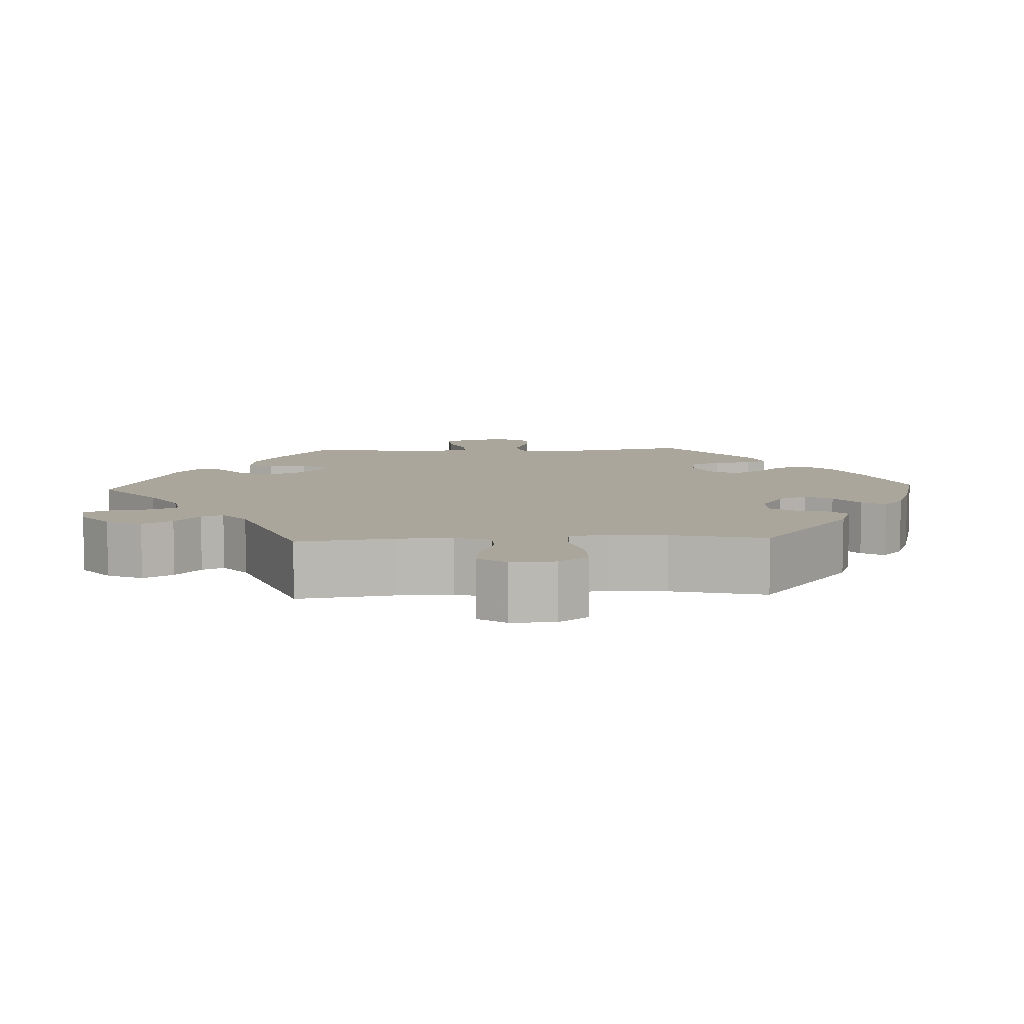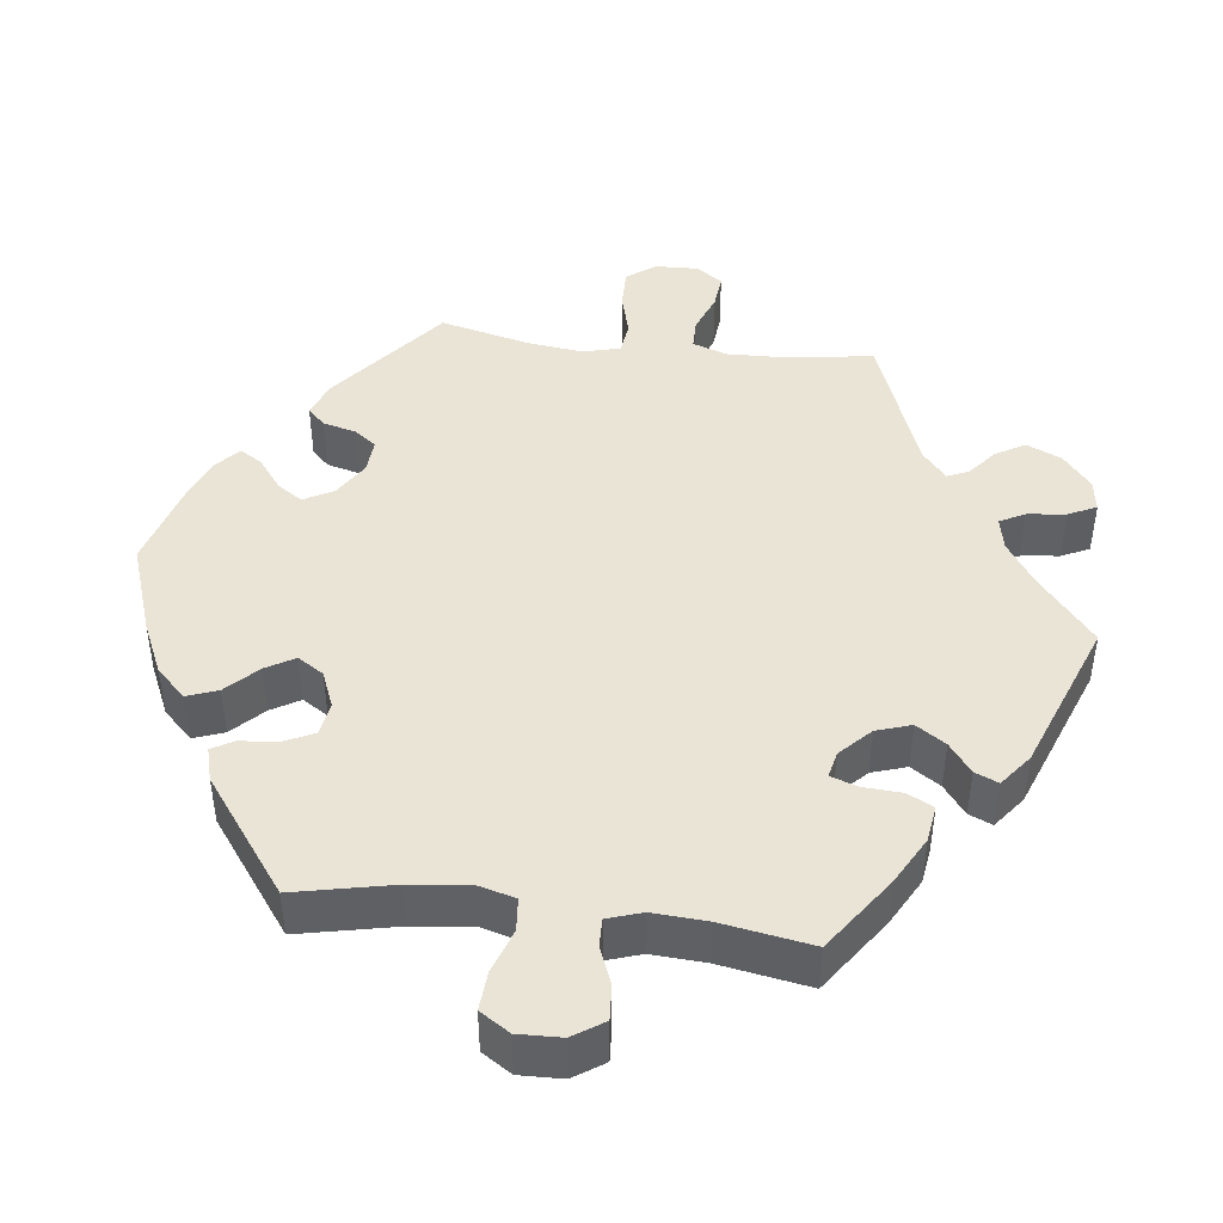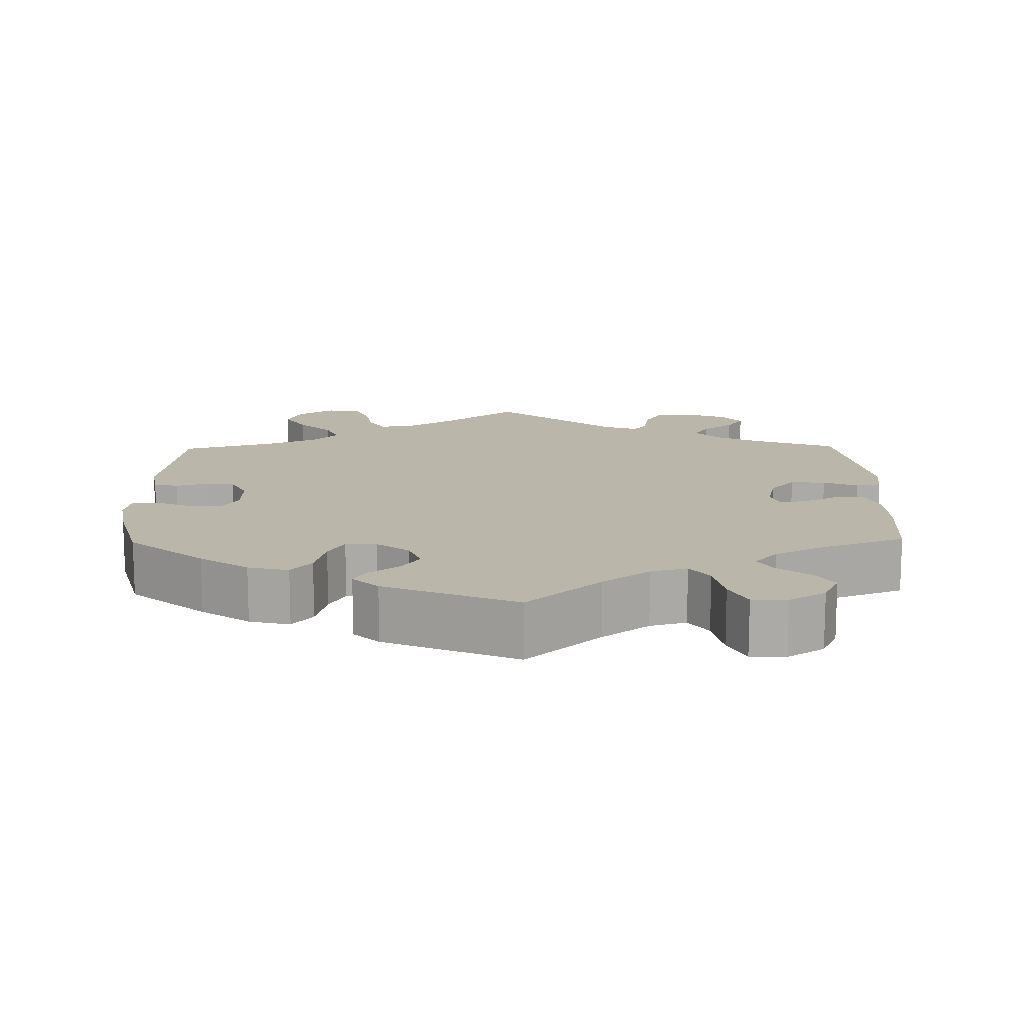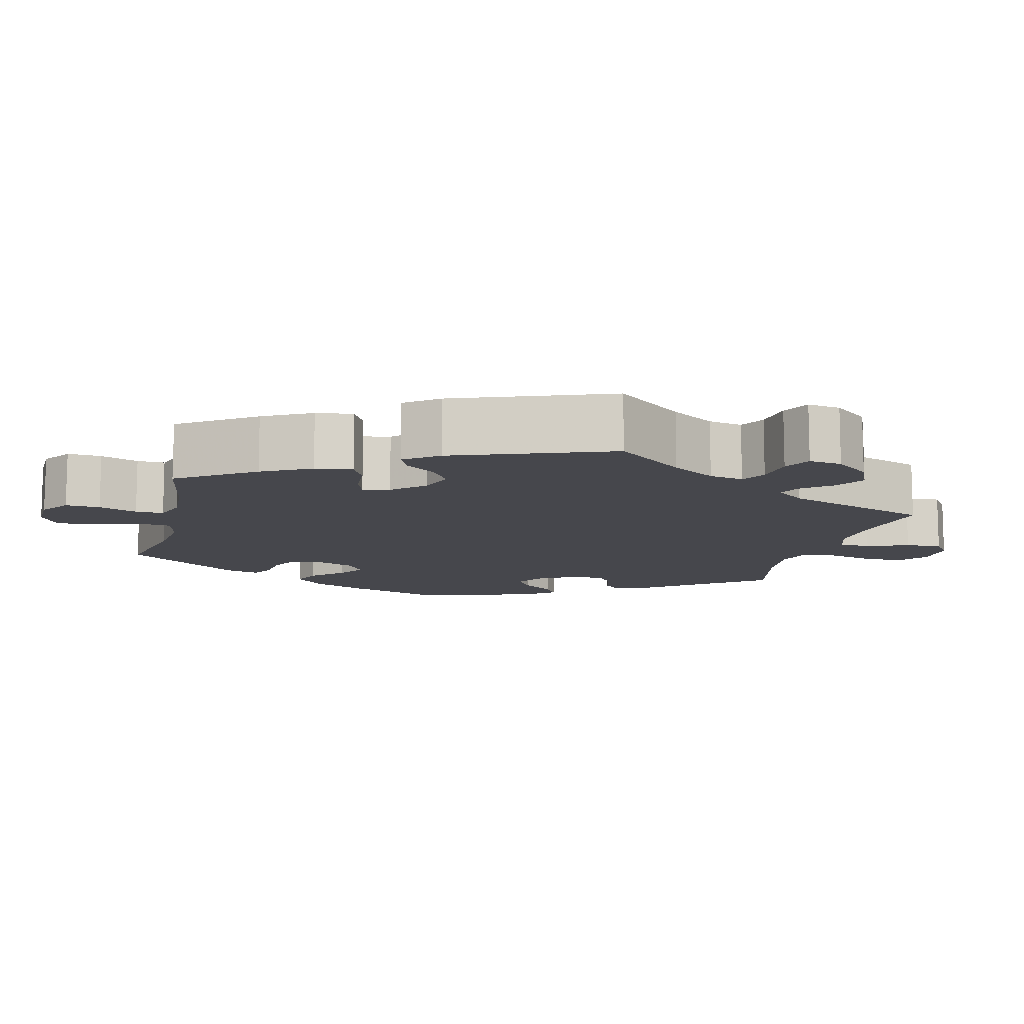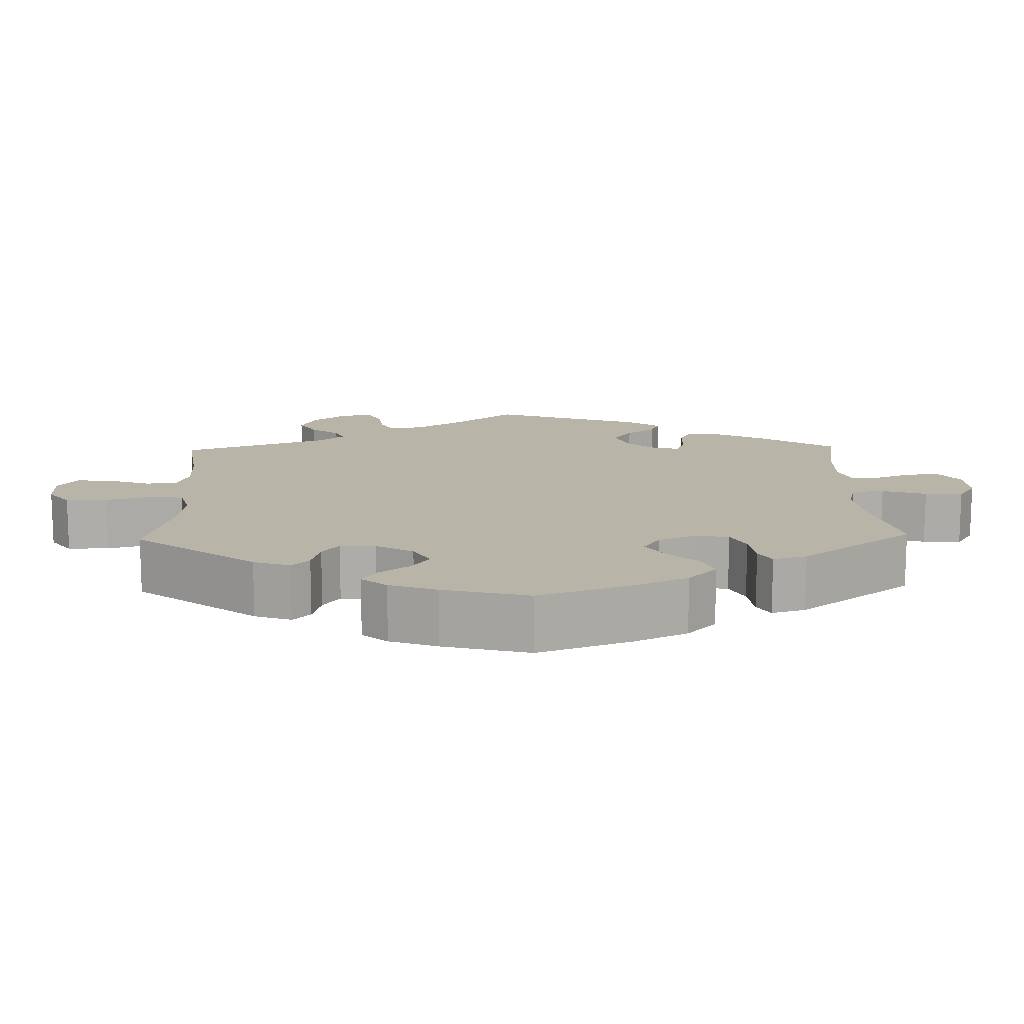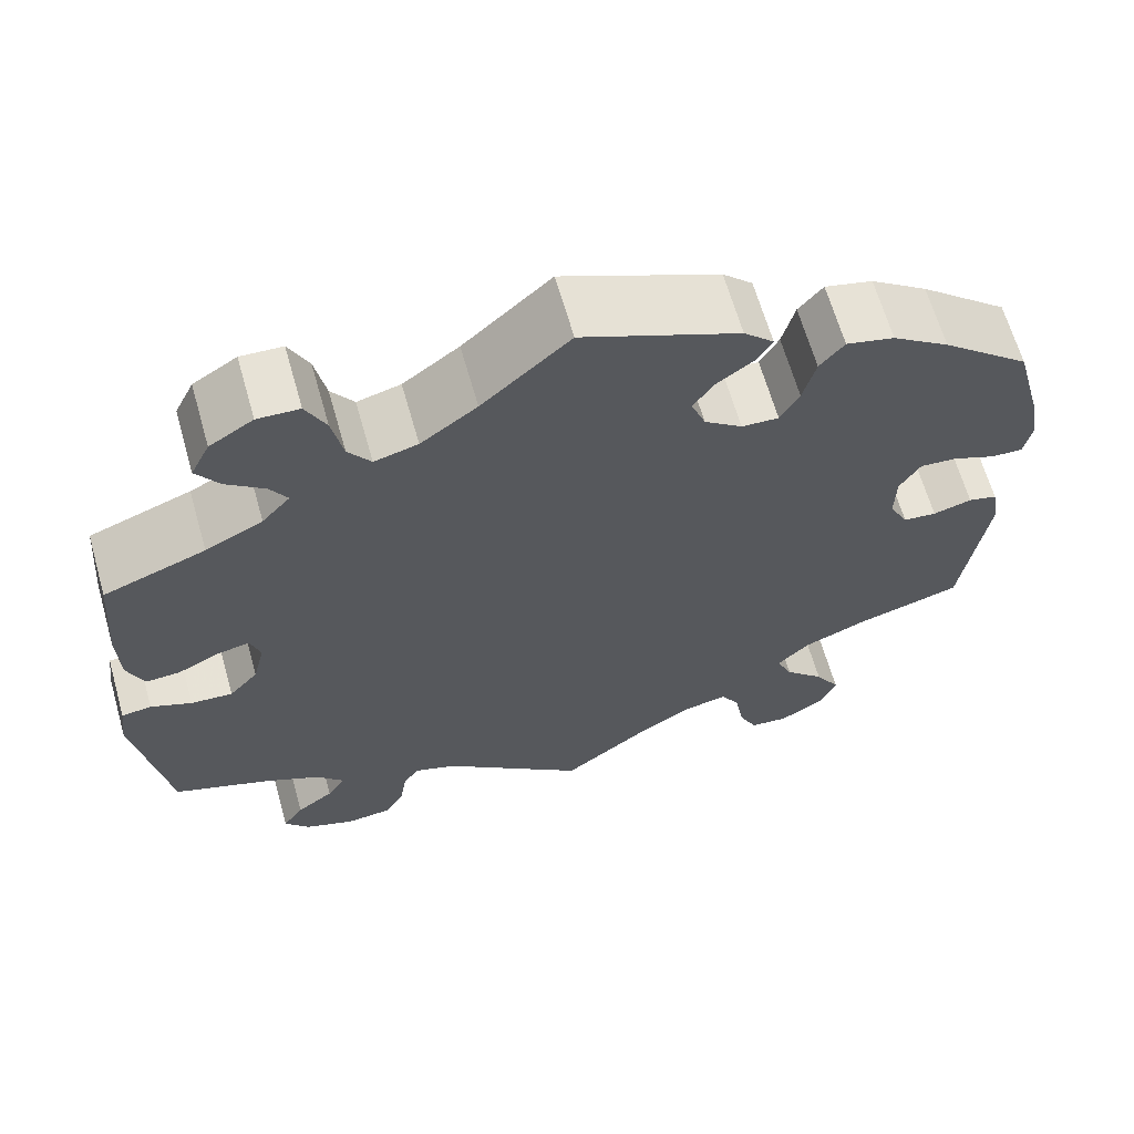
<metadata>
{"format":"obj","ext":"obj","renderer":"f3d","projection":"perspective","resolution":1024,"background":"white","views":[{"elev":8.0,"azim":-152.8,"up":"+Y"},{"elev":43.8,"azim":37.2,"up":"+Y"},{"elev":13.8,"azim":-1.1,"up":"+Y"},{"elev":-10.9,"azim":105.9,"up":"+Y"},{"elev":13.2,"azim":-61.7,"up":"+Y"},{"elev":64.9,"azim":164.1,"up":"+Z"}]}
</metadata>
<code>
v 0.393 0.07 -0.33
v 0.332 0.07 -0.361
v 0.302 0.07 -0.395
v 0.322 0.07 -0.427
v 0.363 0.07 -0.458
v 0.386 0.07 -0.492
v 0.359 0.07 -0.526
v 0.304 0.07 -0.547
v 0.254 0.07 -0.542
v 0.232 0.07 -0.503
v 0.224 0.07 -0.454
v 0.206 0.07 -0.429
v 0.16 0.07 -0.446
v 0.001 0.07 -0.578
v -0.096 0.07 -0.502
v -0.157 0.07 -0.464
v -0.205 0.07 -0.455
v -0.226 0.07 -0.49
v -0.236 0.07 -0.548
v -0.256 0.07 -0.591
v -0.299 0.07 -0.595
v -0.347 0.07 -0.565
v -0.366 0.07 -0.521
v -0.338 0.07 -0.474
v -0.294 0.07 -0.43
v -0.276 0.07 -0.389
v -0.312 0.07 -0.353
v -0.38 0.07 -0.324
v -0.5 0.07 -0.289
v -0.527 0.07 -0.092
v -0.518 0.07 -0.042
v -0.486 0.07 -0.034
v -0.443 0.07 -0.046
v -0.406 0.07 -0.042
v -0.385 0.07 -0.001
v -0.386 0.07 0.056
v -0.409 0.07 0.094
v -0.45 0.07 0.091
v -0.498 0.07 0.071
v -0.533 0.07 0.07
v -0.541 0.07 0.112
v -0.53 0.07 0.177
v -0.5 0.07 0.289
v -0.402 0.07 0.372
v -0.339 0.07 0.416
v -0.286 0.07 0.429
v -0.259 0.07 0.396
v -0.245 0.07 0.341
v -0.224 0.07 0.303
v -0.183 0.07 0.305
v -0.141 0.07 0.337
v -0.125 0.07 0.379
v -0.149 0.07 0.414
v -0.19 0.07 0.444
v -0.206 0.07 0.472
v -0.173 0.07 0.504
v 0 0.07 0.578
v 0.097 0.07 0.49
v 0.159 0.07 0.444
v 0.207 0.07 0.431
v 0.232 0.07 0.466
v 0.244 0.07 0.526
v 0.266 0.07 0.571
v 0.312 0.07 0.573
v 0.36 0.07 0.543
v 0.381 0.07 0.5
v 0.356 0.07 0.463
v 0.314 0.07 0.43
v 0.295 0.07 0.399
v 0.326 0.07 0.364
v 0.389 0.07 0.332
v 0.501 0.07 0.29
v 0.511 0.07 0.17
v 0.509 0.07 0.098
v 0.491 0.07 0.053
v 0.453 0.07 0.055
v 0.407 0.07 0.078
v 0.371 0.07 0.085
v 0.36 0.07 0.051
v 0.373 0.07 -0.003
v 0.405 0.07 -0.039
v 0.451 0.07 -0.036
v 0.496 0.07 -0.017
v 0.529 0.07 -0.021
v 0.536 0.07 -0.075
v 0.501 0.07 -0.289
v 0.393 0 -0.33
v 0.332 0 -0.361
v 0.302 0 -0.395
v 0.322 0 -0.427
v 0.363 0 -0.458
v 0.386 0 -0.492
v 0.359 0 -0.526
v 0.304 0 -0.547
v 0.254 0 -0.542
v 0.232 0 -0.503
v 0.224 0 -0.454
v 0.206 0 -0.429
v 0.16 0 -0.446
v 0.001 0 -0.578
v -0.096 0 -0.502
v -0.157 0 -0.464
v -0.205 0 -0.455
v -0.226 0 -0.49
v -0.236 0 -0.548
v -0.256 0 -0.591
v -0.299 0 -0.595
v -0.347 0 -0.565
v -0.366 0 -0.521
v -0.338 0 -0.474
v -0.294 0 -0.43
v -0.276 0 -0.389
v -0.312 0 -0.353
v -0.38 0 -0.324
v -0.5 0 -0.289
v -0.527 0 -0.092
v -0.518 0 -0.042
v -0.486 0 -0.034
v -0.443 0 -0.046
v -0.406 0 -0.042
v -0.385 0 -0.001
v -0.386 0 0.056
v -0.409 0 0.094
v -0.45 0 0.091
v -0.498 0 0.071
v -0.533 0 0.07
v -0.541 0 0.112
v -0.53 0 0.177
v -0.5 0 0.289
v -0.402 0 0.372
v -0.339 0 0.416
v -0.286 0 0.429
v -0.259 0 0.396
v -0.245 0 0.341
v -0.224 0 0.303
v -0.183 0 0.305
v -0.141 0 0.337
v -0.125 0 0.379
v -0.149 0 0.414
v -0.19 0 0.444
v -0.206 0 0.472
v -0.173 0 0.504
v 0 0 0.578
v 0.097 0 0.49
v 0.159 0 0.444
v 0.207 0 0.431
v 0.232 0 0.466
v 0.244 0 0.526
v 0.266 0 0.571
v 0.312 0 0.573
v 0.36 0 0.543
v 0.381 0 0.5
v 0.356 0 0.463
v 0.314 0 0.43
v 0.295 0 0.399
v 0.326 0 0.364
v 0.389 0 0.332
v 0.501 0 0.29
v 0.511 0 0.17
v 0.509 0 0.098
v 0.491 0 0.053
v 0.453 0 0.055
v 0.407 0 0.078
v 0.371 0 0.085
v 0.36 0 0.051
v 0.373 0 -0.003
v 0.405 0 -0.039
v 0.451 0 -0.036
v 0.496 0 -0.017
v 0.529 0 -0.021
v 0.536 0 -0.075
v 0.501 0 -0.289
f 85 86 1
f 82 83 84 85
f 81 82 85 1
f 80 81 1 2
f 79 80 2 3
f 74 75 76 77
f 74 77 78
f 71 72 73 74
f 70 71 74 78
f 69 70 78 79
f 65 66 67 68
f 65 68 69
f 64 65 69
f 61 62 63 64
f 60 61 64 69
f 59 60 69 79
f 55 56 57 58
f 53 54 55 58
f 52 53 58 59
f 51 52 59 79
f 45 46 47 48
f 45 48 49
f 44 45 49
f 43 44 49
f 42 43 49 50
f 38 39 40 41
f 37 38 41 42
f 30 31 32 33
f 28 29 30 33
f 27 28 33 34
f 26 27 34 35
f 22 23 24 25
f 22 25 26
f 21 22 26
f 18 19 20 21
f 17 18 21 26
f 16 17 26 35
f 13 14 15
f 12 13 15 16
f 8 9 10 11
f 8 11 12
f 7 8 12
f 4 5 6 7
f 3 4 7 12
f 50 51 79 3
f 37 42 50
f 36 37 50 3
f 16 35 36
f 3 12 16 36
f 87 172 171
f 171 170 169 168
f 87 171 168 167
f 88 87 167 166
f 89 88 166 165
f 163 162 161 160
f 164 163 160
f 160 159 158 157
f 164 160 157 156
f 165 164 156 155
f 154 153 152 151
f 155 154 151
f 155 151 150
f 150 149 148 147
f 155 150 147 146
f 165 155 146 145
f 144 143 142 141
f 144 141 140 139
f 145 144 139 138
f 165 145 138 137
f 134 133 132 131
f 135 134 131
f 135 131 130
f 135 130 129
f 136 135 129 128
f 127 126 125 124
f 128 127 124 123
f 119 118 117 116
f 119 116 115 114
f 120 119 114 113
f 121 120 113 112
f 111 110 109 108
f 112 111 108
f 112 108 107
f 107 106 105 104
f 112 107 104 103
f 121 112 103 102
f 101 100 99
f 102 101 99 98
f 97 96 95 94
f 98 97 94
f 98 94 93
f 93 92 91 90
f 98 93 90 89
f 89 165 137 136
f 136 128 123
f 89 136 123 122
f 122 121 102
f 122 102 98 89
f 1 87 88 2
f 2 88 89 3
f 3 89 90 4
f 4 90 91 5
f 5 91 92 6
f 6 92 93 7
f 7 93 94 8
f 8 94 95 9
f 9 95 96 10
f 10 96 97 11
f 11 97 98 12
f 12 98 99 13
f 13 99 100 14
f 14 100 101 15
f 15 101 102 16
f 16 102 103 17
f 17 103 104 18
f 18 104 105 19
f 19 105 106 20
f 20 106 107 21
f 21 107 108 22
f 22 108 109 23
f 23 109 110 24
f 24 110 111 25
f 25 111 112 26
f 26 112 113 27
f 27 113 114 28
f 28 114 115 29
f 29 115 116 30
f 30 116 117 31
f 31 117 118 32
f 32 118 119 33
f 33 119 120 34
f 34 120 121 35
f 35 121 122 36
f 36 122 123 37
f 37 123 124 38
f 38 124 125 39
f 39 125 126 40
f 40 126 127 41
f 41 127 128 42
f 42 128 129 43
f 43 129 130 44
f 44 130 131 45
f 45 131 132 46
f 46 132 133 47
f 47 133 134 48
f 48 134 135 49
f 49 135 136 50
f 50 136 137 51
f 51 137 138 52
f 52 138 139 53
f 53 139 140 54
f 54 140 141 55
f 55 141 142 56
f 56 142 143 57
f 57 143 144 58
f 58 144 145 59
f 59 145 146 60
f 60 146 147 61
f 61 147 148 62
f 62 148 149 63
f 63 149 150 64
f 64 150 151 65
f 65 151 152 66
f 66 152 153 67
f 67 153 154 68
f 68 154 155 69
f 69 155 156 70
f 70 156 157 71
f 71 157 158 72
f 72 158 159 73
f 73 159 160 74
f 74 160 161 75
f 75 161 162 76
f 76 162 163 77
f 77 163 164 78
f 78 164 165 79
f 79 165 166 80
f 80 166 167 81
f 81 167 168 82
f 82 168 169 83
f 83 169 170 84
f 84 170 171 85
f 85 171 172 86
f 86 172 87 1

</code>
